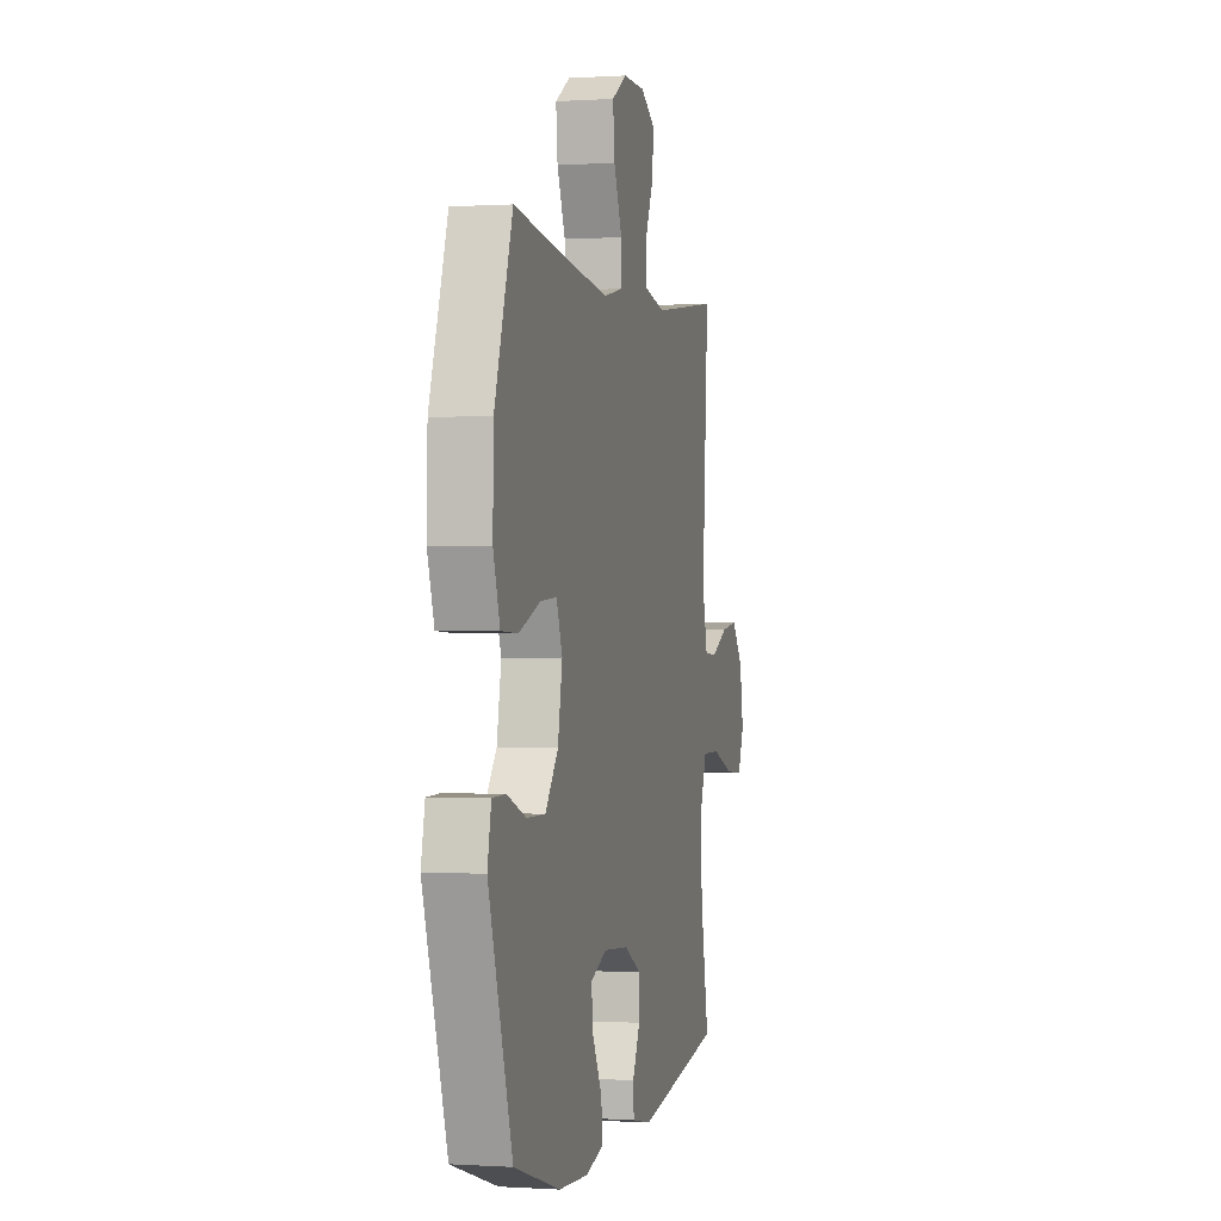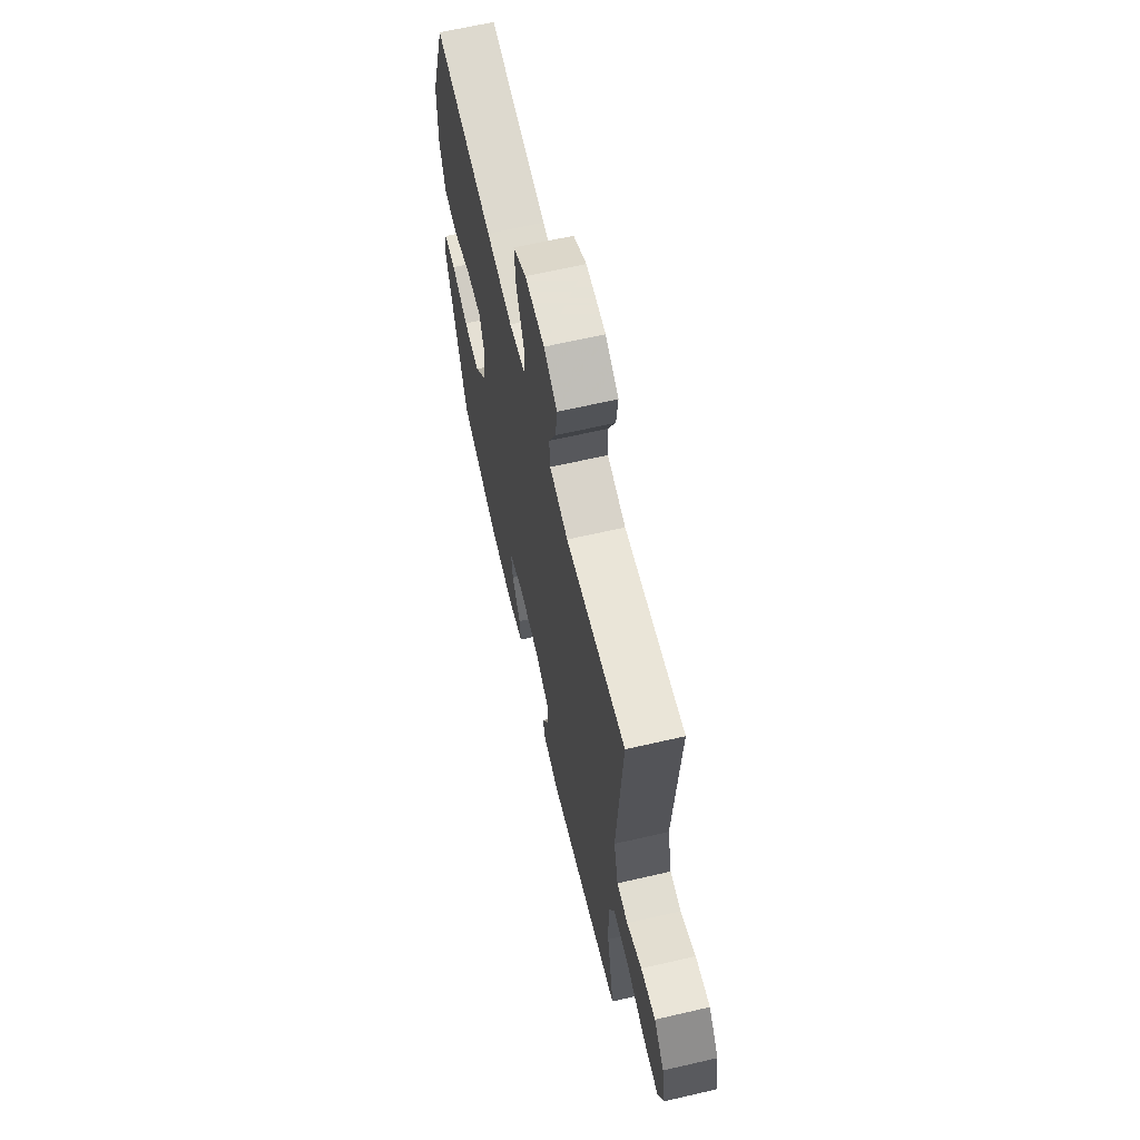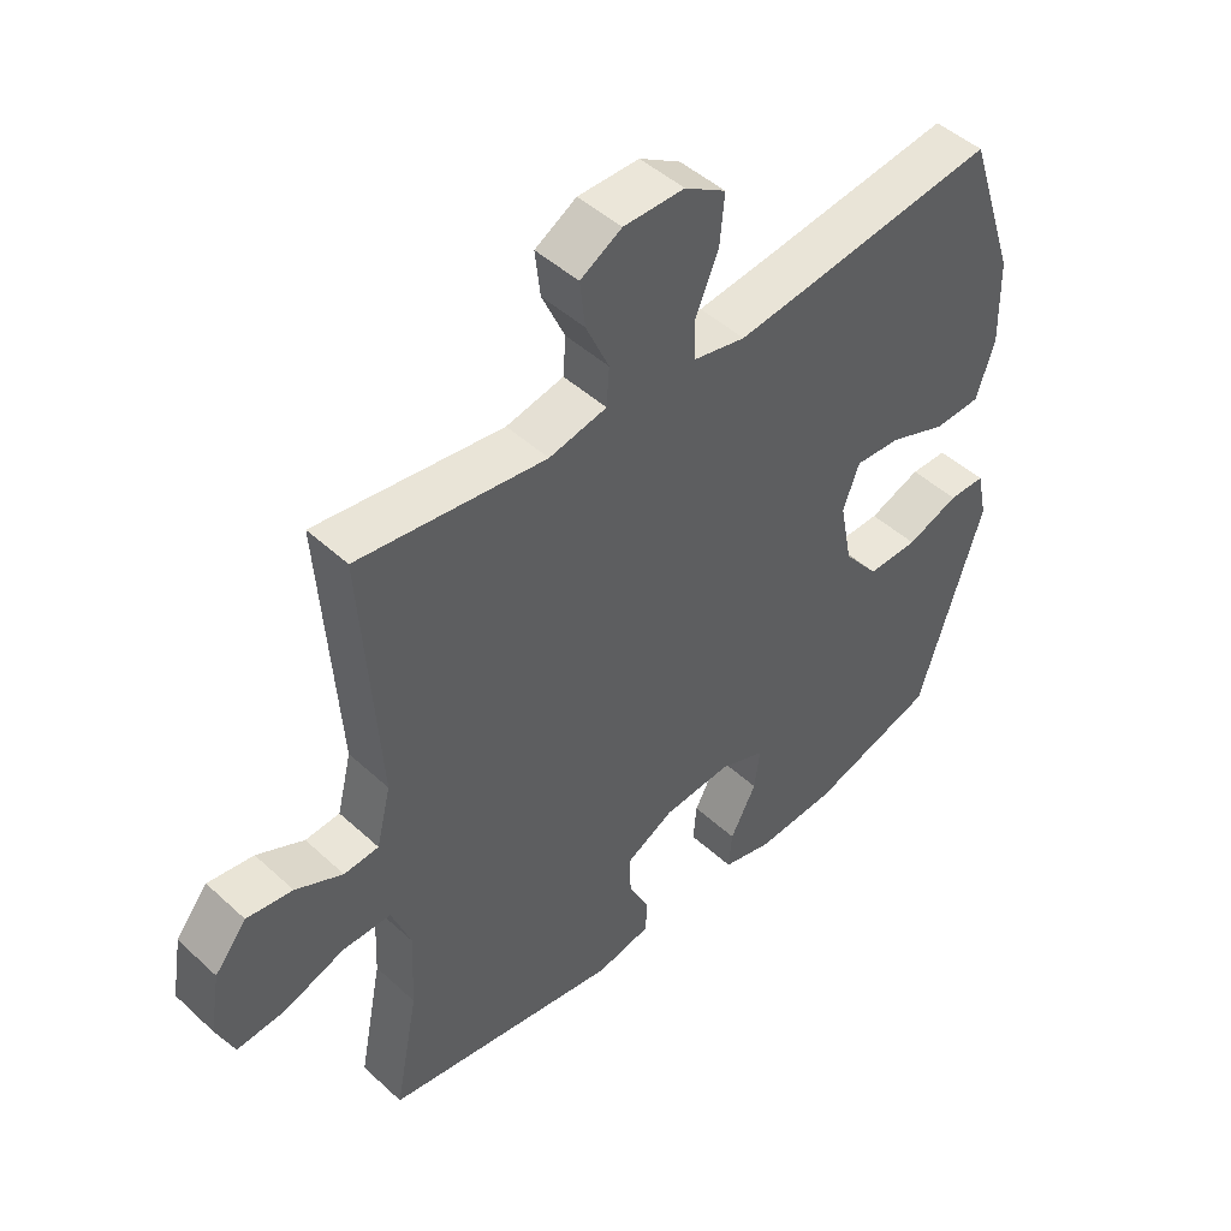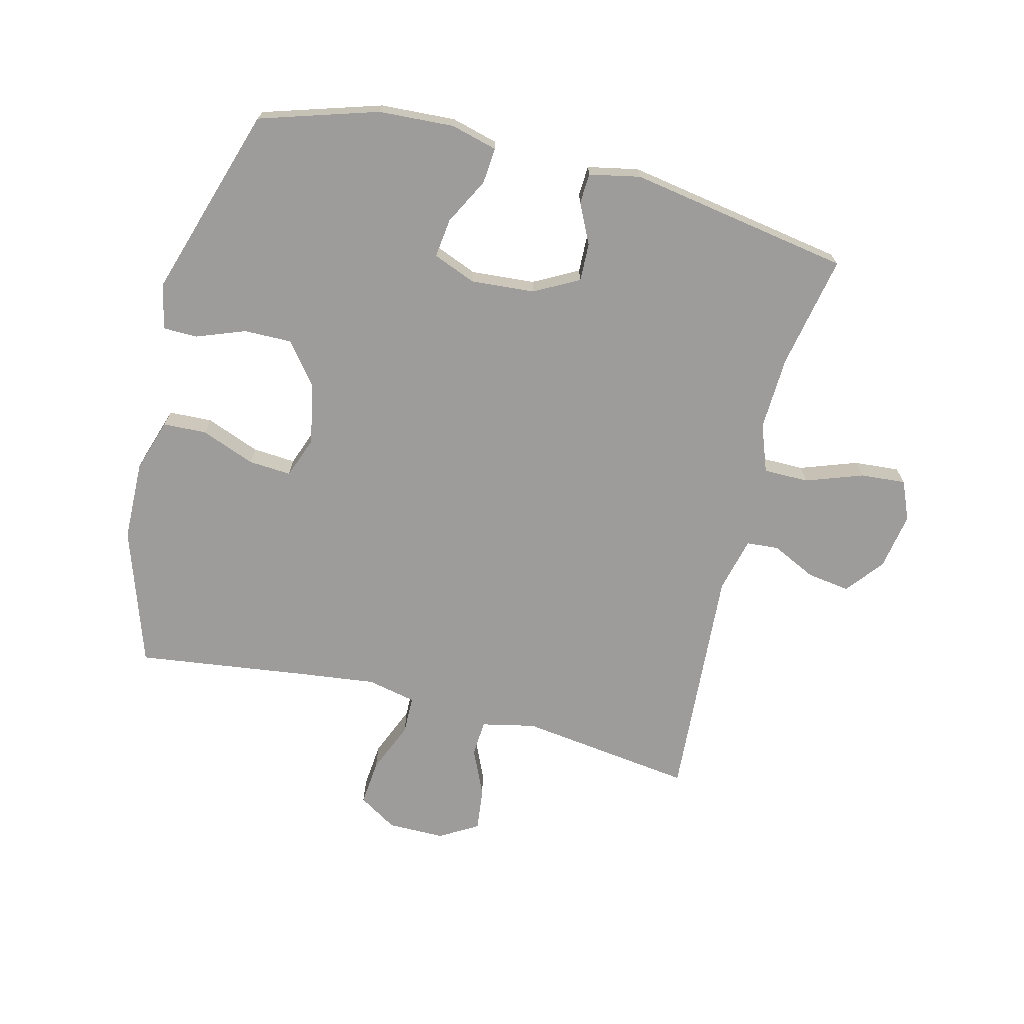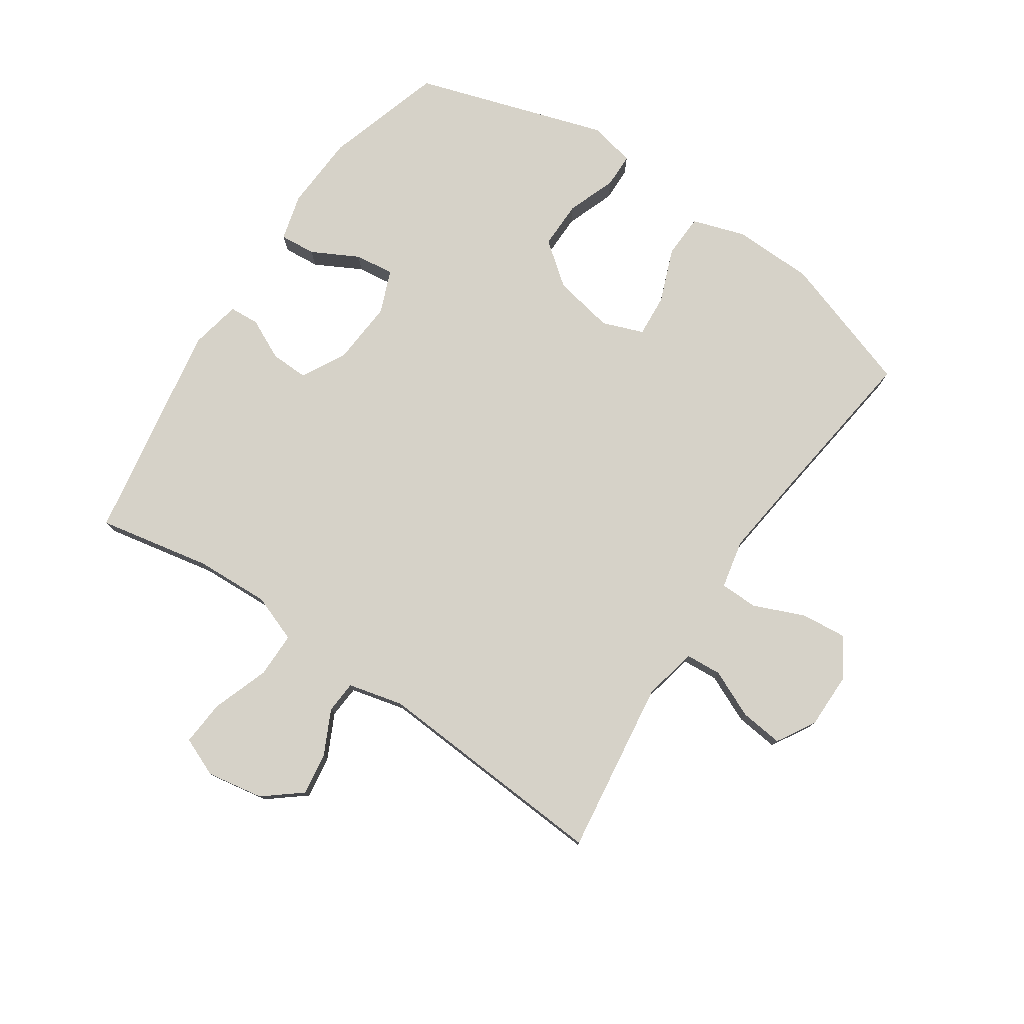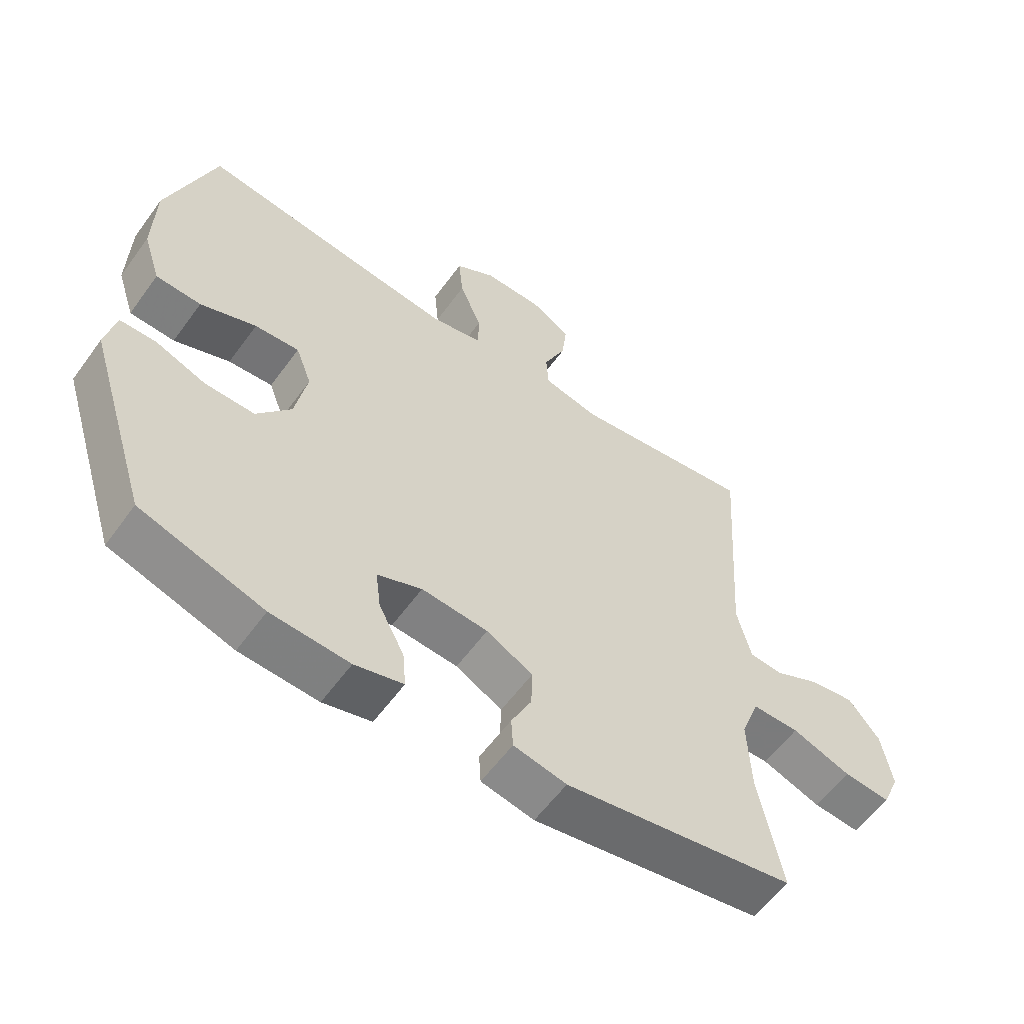
<metadata>
{"format":"obj","ext":"obj","renderer":"f3d","projection":"perspective","resolution":1024,"background":"white","views":[{"elev":-0.1,"azim":103.5,"up":"+Z"},{"elev":64.9,"azim":-103.1,"up":"+Z"},{"elev":47.1,"azim":-44.0,"up":"+Z"},{"elev":-70.2,"azim":165.9,"up":"+Y"},{"elev":78.0,"azim":-56.1,"up":"+Y"},{"elev":-58.4,"azim":144.3,"up":"+Z"}]}
</metadata>
<code>
v 0.5 0.07 -0.5
v 0.307 0.07 -0.56
v 0.184 0.07 -0.567
v 0.108 0.07 -0.547
v 0.113 0.07 -0.488
v 0.153 0.07 -0.412
v 0.161 0.07 -0.348
v 0.091 0.07 -0.32
v -0.013 0.07 -0.328
v -0.086 0.07 -0.367
v -0.084 0.07 -0.429
v -0.052 0.07 -0.495
v -0.055 0.07 -0.544
v -0.138 0.07 -0.561
v -0.5 0.07 -0.5
v -0.464 0.07 -0.315
v -0.459 0.07 -0.194
v -0.488 0.07 -0.116
v -0.562 0.07 -0.116
v -0.655 0.07 -0.149
v -0.729 0.07 -0.155
v -0.756 0.07 -0.091
v -0.74 0.07 0.002
v -0.691 0.07 0.063
v -0.621 0.07 0.053
v -0.549 0.07 0.018
v -0.496 0.07 0.022
v -0.474 0.07 0.112
v -0.5 0.07 0.5
v -0.214 0.07 0.462
v -0.126 0.07 0.481
v -0.122 0.07 0.54
v -0.157 0.07 0.618
v -0.165 0.07 0.688
v -0.102 0.07 0.725
v -0.009 0.07 0.725
v 0.054 0.07 0.686
v 0.047 0.07 0.611
v 0.012 0.07 0.527
v 0.013 0.07 0.465
v 0.093 0.07 0.448
v 0.217 0.07 0.463
v 0.5 0.07 0.5
v 0.575 0.07 0.275
v 0.578 0.07 0.143
v 0.55 0.07 0.057
v 0.479 0.07 0.054
v 0.391 0.07 0.088
v 0.321 0.07 0.093
v 0.296 0.07 0.026
v 0.315 0.07 -0.073
v 0.369 0.07 -0.142
v 0.447 0.07 -0.141
v 0.527 0.07 -0.111
v 0.583 0.07 -0.112
v 0.599 0.07 -0.187
v 0.5 0 -0.5
v 0.307 0 -0.56
v 0.184 0 -0.567
v 0.108 0 -0.547
v 0.113 0 -0.488
v 0.153 0 -0.412
v 0.161 0 -0.348
v 0.091 0 -0.32
v -0.013 0 -0.328
v -0.086 0 -0.367
v -0.084 0 -0.429
v -0.052 0 -0.495
v -0.055 0 -0.544
v -0.138 0 -0.561
v -0.5 0 -0.5
v -0.464 0 -0.315
v -0.459 0 -0.194
v -0.488 0 -0.116
v -0.562 0 -0.116
v -0.655 0 -0.149
v -0.729 0 -0.155
v -0.756 0 -0.091
v -0.74 0 0.002
v -0.691 0 0.063
v -0.621 0 0.053
v -0.549 0 0.018
v -0.496 0 0.022
v -0.474 0 0.112
v -0.5 0 0.5
v -0.214 0 0.462
v -0.126 0 0.481
v -0.122 0 0.54
v -0.157 0 0.618
v -0.165 0 0.688
v -0.102 0 0.725
v -0.009 0 0.725
v 0.054 0 0.686
v 0.047 0 0.611
v 0.012 0 0.527
v 0.013 0 0.465
v 0.093 0 0.448
v 0.217 0 0.463
v 0.5 0 0.5
v 0.575 0 0.275
v 0.578 0 0.143
v 0.55 0 0.057
v 0.479 0 0.054
v 0.391 0 0.088
v 0.321 0 0.093
v 0.296 0 0.026
v 0.315 0 -0.073
v 0.369 0 -0.142
v 0.447 0 -0.141
v 0.527 0 -0.111
v 0.583 0 -0.112
v 0.599 0 -0.187
f 53 54 55 56
f 52 53 56 1
f 51 52 1 2
f 50 51 2 3
f 45 46 47 48
f 45 48 49
f 42 43 44 45
f 41 42 45 49
f 40 41 49 50
f 36 37 38 39
f 36 39 40
f 35 36 40
f 32 33 34 35
f 31 32 35 40
f 30 31 40 50
f 28 29 30 50
f 23 24 25 26
f 23 26 27
f 22 23 27
f 19 20 21 22
f 18 19 22 27
f 17 18 27 28
f 13 14 15 16
f 11 12 13 16
f 10 11 16 17
f 9 10 17 28
f 3 4 5 6
f 3 6 7
f 50 3 7
f 8 9 28 50
f 7 8 50
f 112 111 110 109
f 57 112 109 108
f 58 57 108 107
f 59 58 107 106
f 104 103 102 101
f 105 104 101
f 101 100 99 98
f 105 101 98 97
f 106 105 97 96
f 95 94 93 92
f 96 95 92
f 96 92 91
f 91 90 89 88
f 96 91 88 87
f 106 96 87 86
f 106 86 85 84
f 82 81 80 79
f 83 82 79
f 83 79 78
f 78 77 76 75
f 83 78 75 74
f 84 83 74 73
f 72 71 70 69
f 72 69 68 67
f 73 72 67 66
f 84 73 66 65
f 62 61 60 59
f 63 62 59
f 63 59 106
f 106 84 65 64
f 106 64 63
f 1 57 58 2
f 2 58 59 3
f 3 59 60 4
f 4 60 61 5
f 5 61 62 6
f 6 62 63 7
f 7 63 64 8
f 8 64 65 9
f 9 65 66 10
f 10 66 67 11
f 11 67 68 12
f 12 68 69 13
f 13 69 70 14
f 14 70 71 15
f 15 71 72 16
f 16 72 73 17
f 17 73 74 18
f 18 74 75 19
f 19 75 76 20
f 20 76 77 21
f 21 77 78 22
f 22 78 79 23
f 23 79 80 24
f 24 80 81 25
f 25 81 82 26
f 26 82 83 27
f 27 83 84 28
f 28 84 85 29
f 29 85 86 30
f 30 86 87 31
f 31 87 88 32
f 32 88 89 33
f 33 89 90 34
f 34 90 91 35
f 35 91 92 36
f 36 92 93 37
f 37 93 94 38
f 38 94 95 39
f 39 95 96 40
f 40 96 97 41
f 41 97 98 42
f 42 98 99 43
f 43 99 100 44
f 44 100 101 45
f 45 101 102 46
f 46 102 103 47
f 47 103 104 48
f 48 104 105 49
f 49 105 106 50
f 50 106 107 51
f 51 107 108 52
f 52 108 109 53
f 53 109 110 54
f 54 110 111 55
f 55 111 112 56
f 56 112 57 1

</code>
